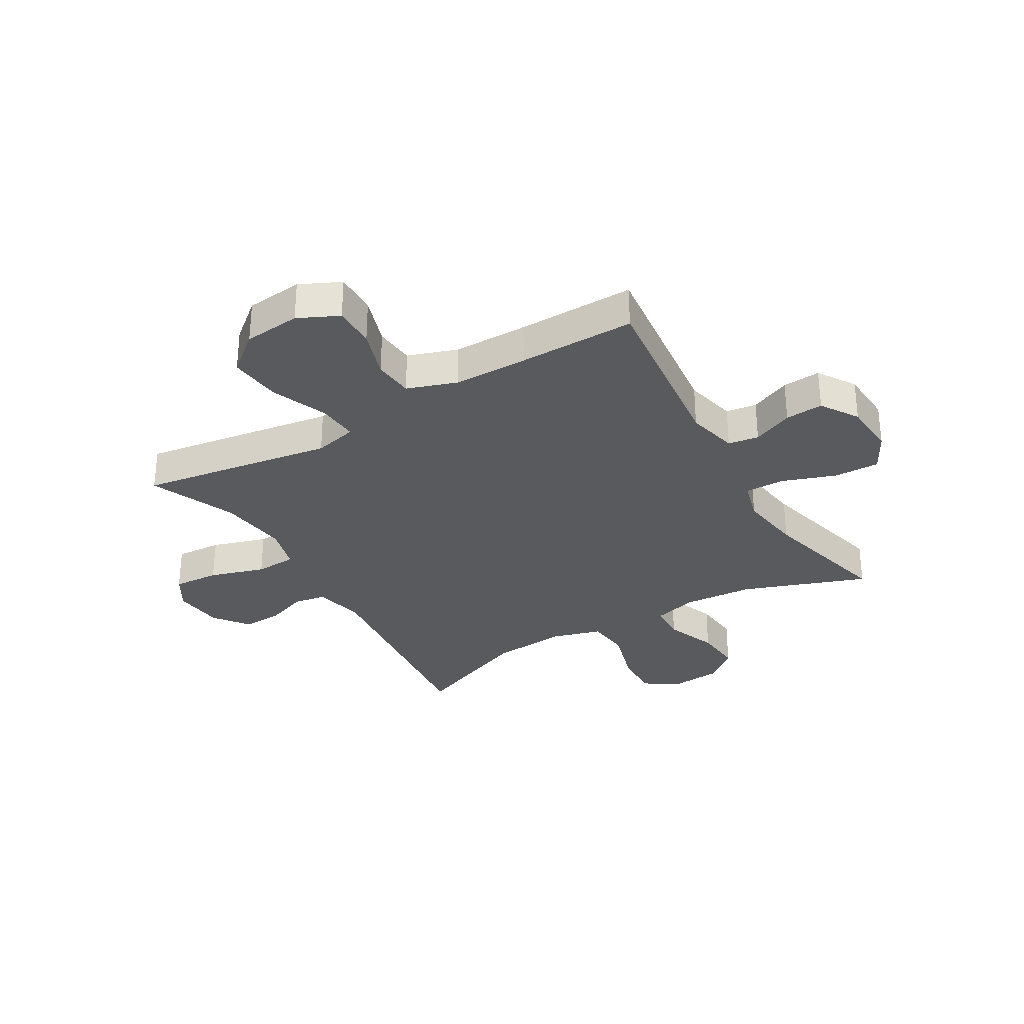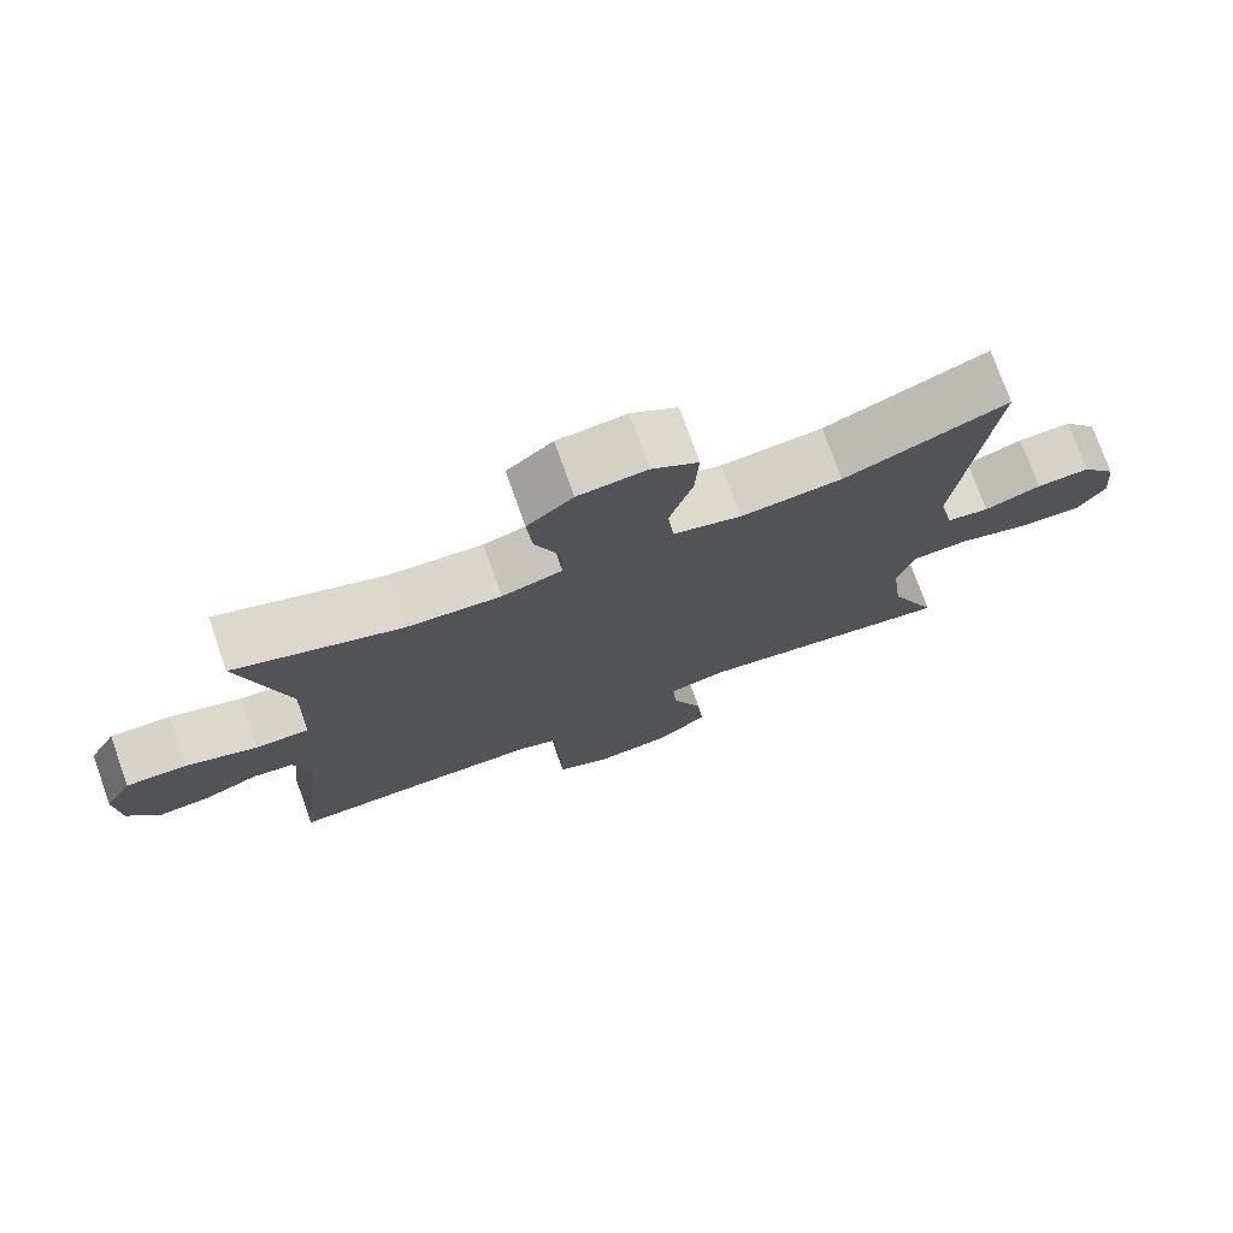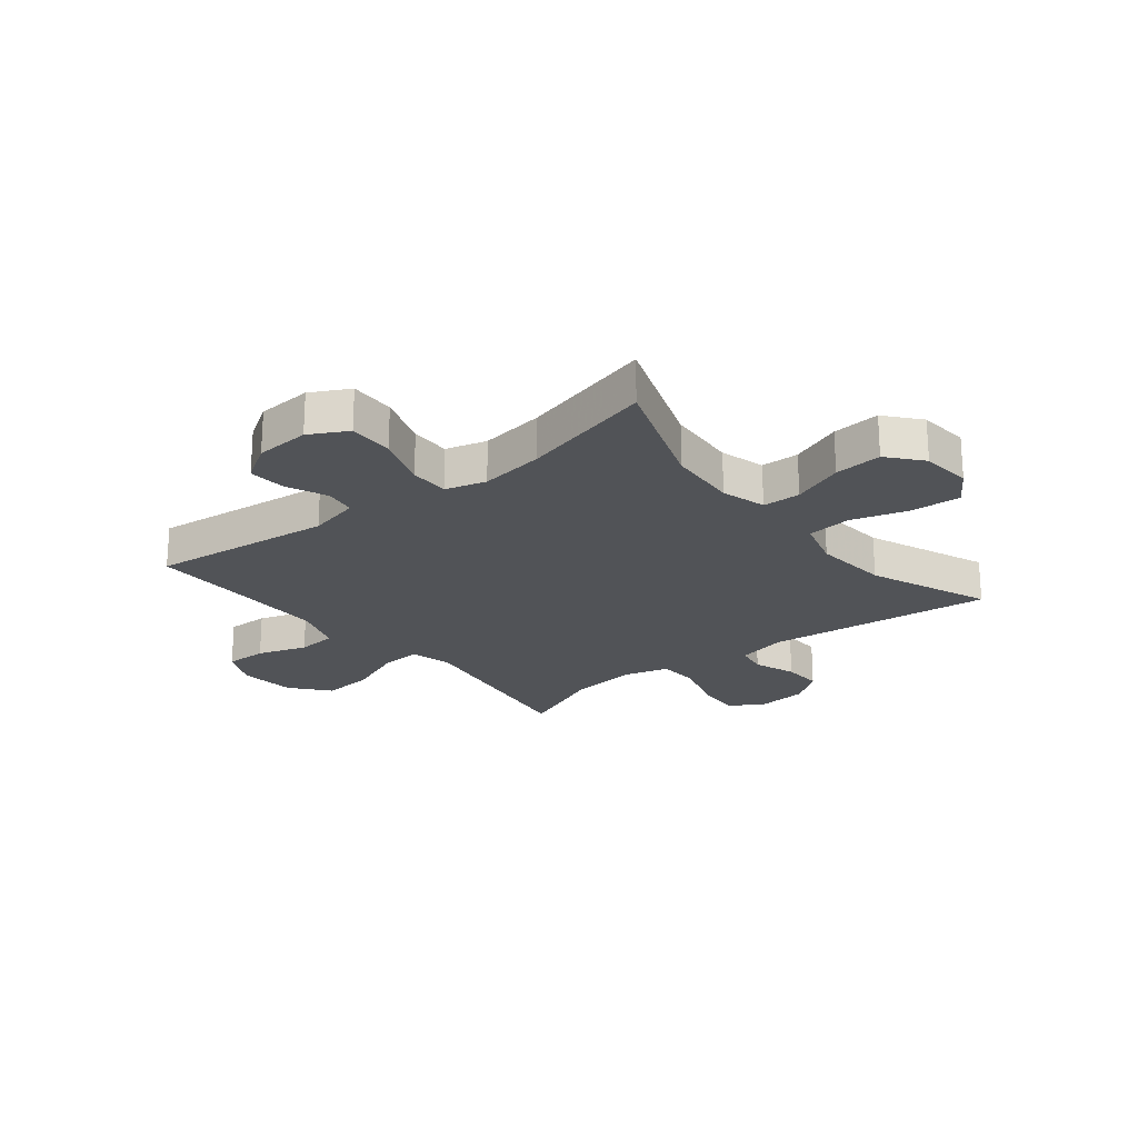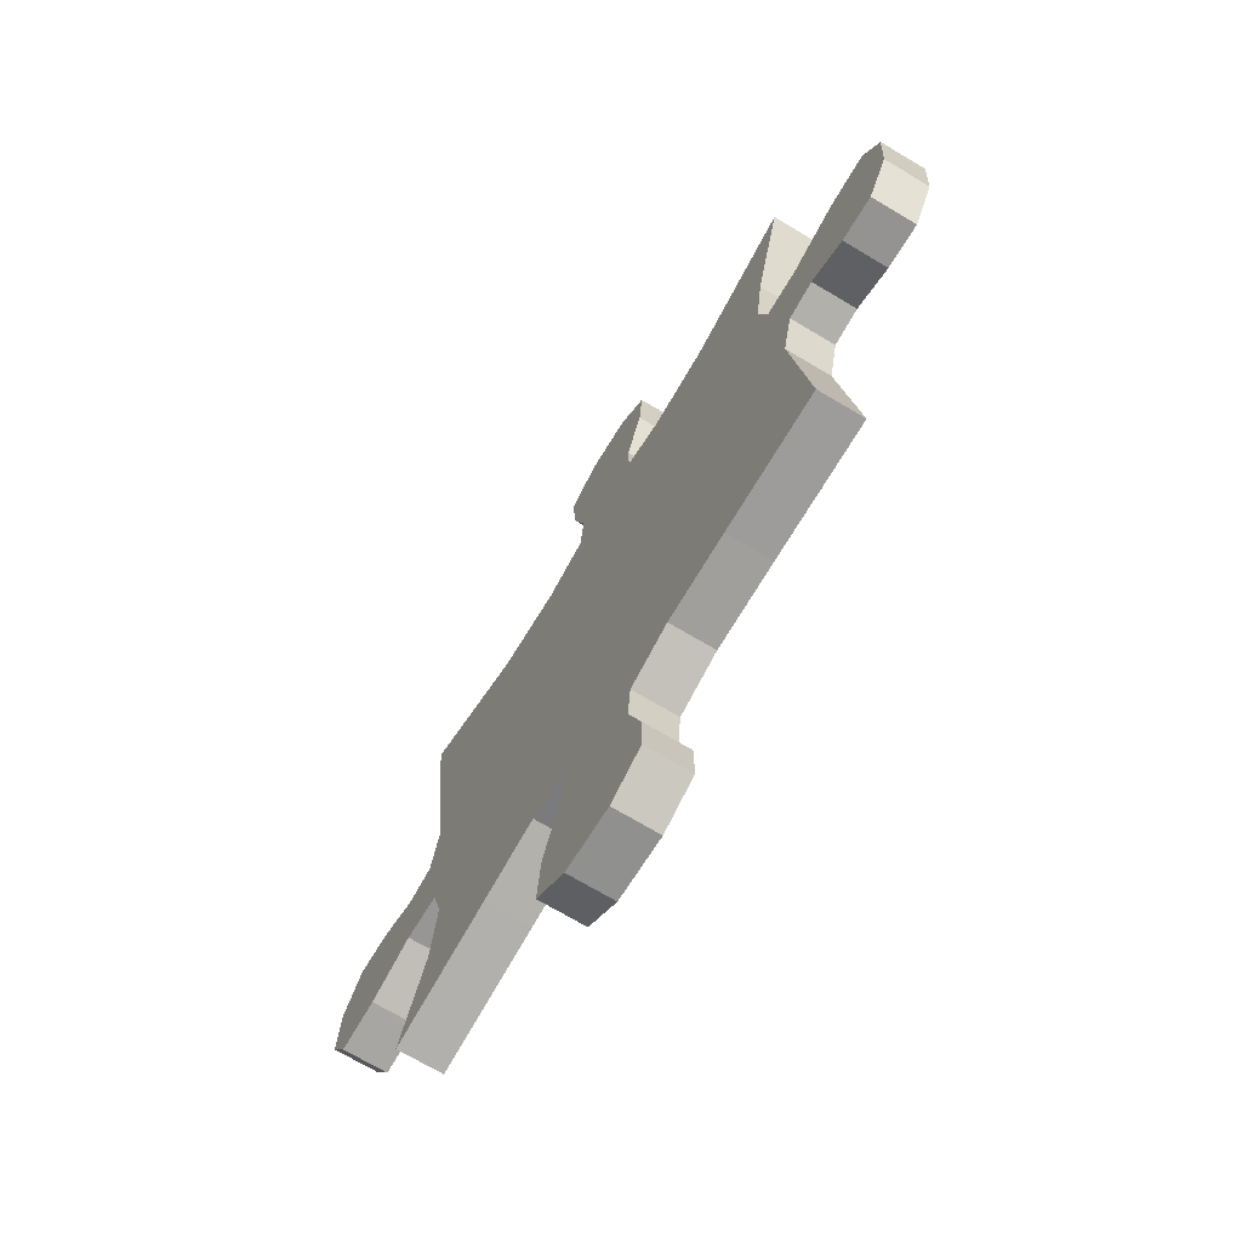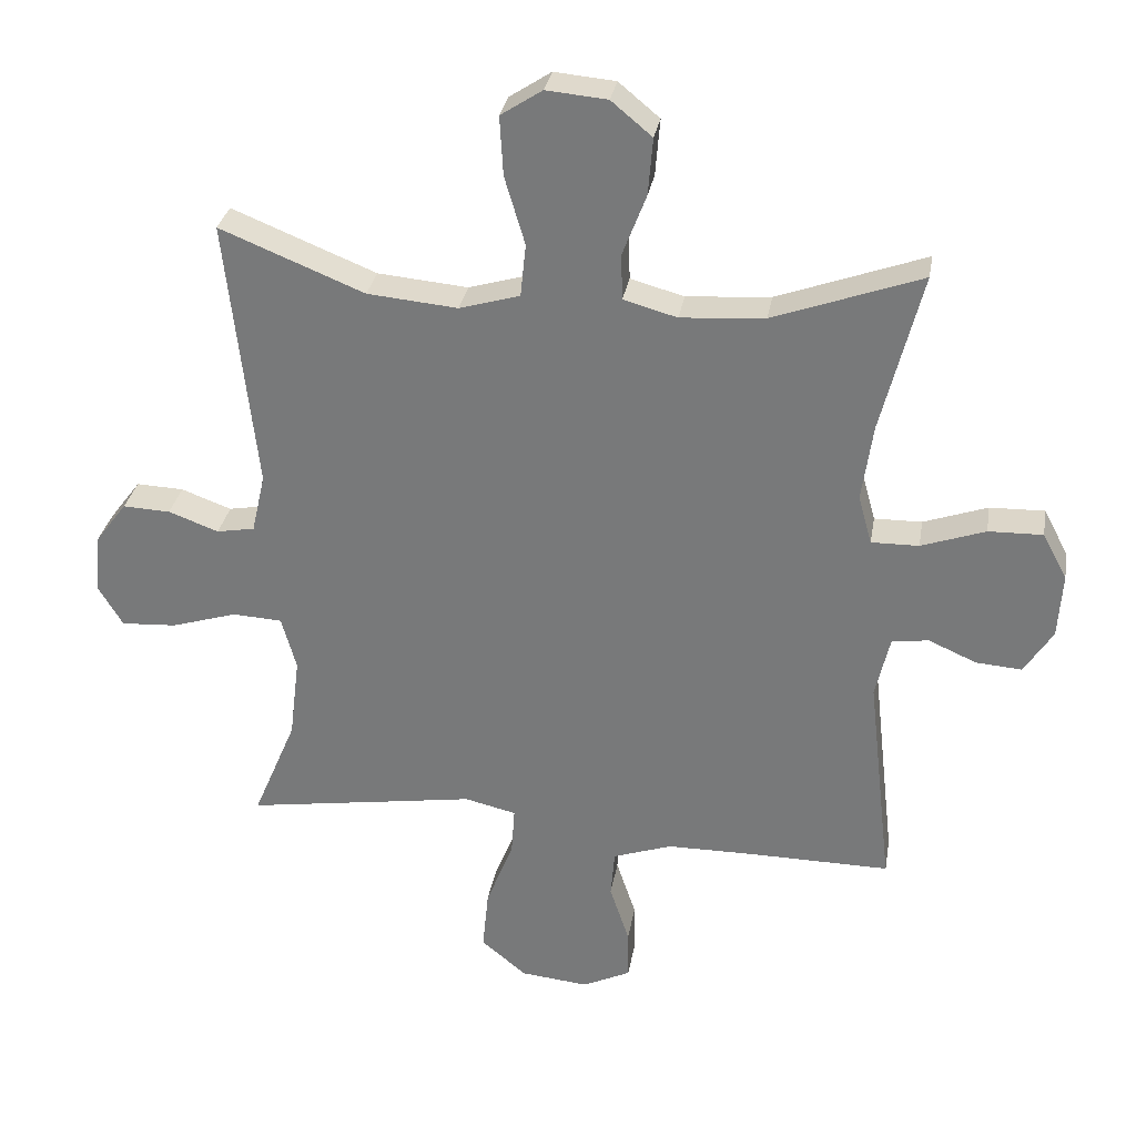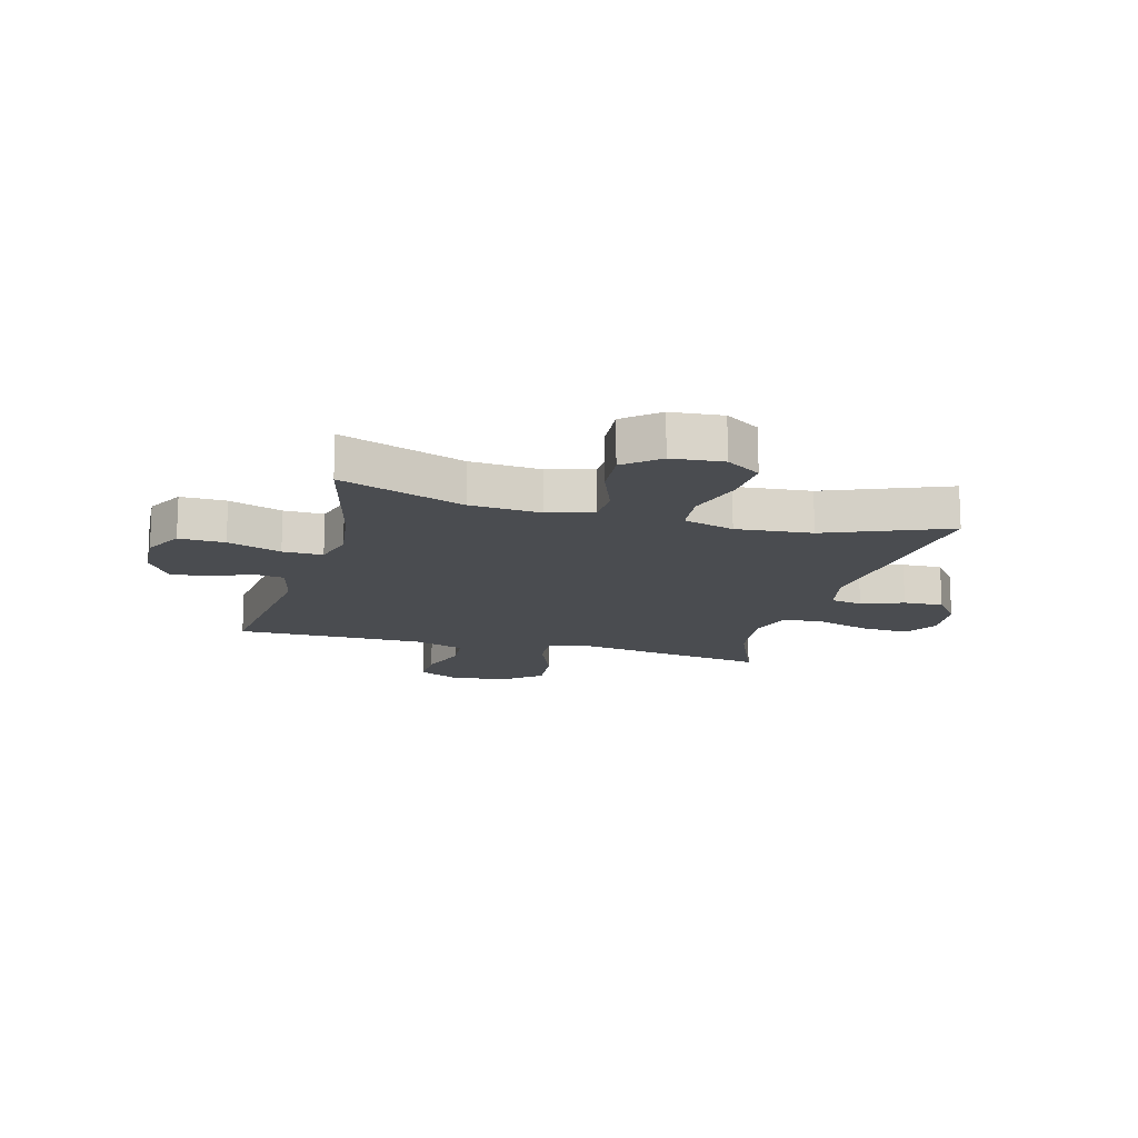
<metadata>
{"format":"obj","ext":"obj","renderer":"f3d","projection":"perspective","resolution":1024,"background":"white","views":[{"elev":-31.2,"azim":-149.5,"up":"+Y"},{"elev":75.7,"azim":-19.6,"up":"+Z"},{"elev":-22.2,"azim":-51.2,"up":"+Y"},{"elev":-70.8,"azim":-120.8,"up":"+Z"},{"elev":30.8,"azim":-170.4,"up":"+Z"},{"elev":-14.9,"azim":-15.3,"up":"+Y"}]}
</metadata>
<code>
v -0.5 0.07 0.5
v -0.282 0.07 0.421
v -0.158 0.07 0.412
v -0.079 0.07 0.434
v -0.077 0.07 0.501
v -0.112 0.07 0.592
v -0.119 0.07 0.676
v -0.059 0.07 0.726
v 0.031 0.07 0.734
v 0.092 0.07 0.694
v 0.087 0.07 0.607
v 0.057 0.07 0.506
v 0.065 0.07 0.428
v 0.154 0.07 0.402
v 0.287 0.07 0.414
v 0.5 0.07 0.5
v 0.456 0.07 0.1
v 0.476 0.07 0.012
v 0.532 0.07 0.002
v 0.606 0.07 0.029
v 0.676 0.07 0.032
v 0.722 0.07 -0.029
v 0.731 0.07 -0.118
v 0.695 0.07 -0.178
v 0.613 0.07 -0.173
v 0.516 0.07 -0.143
v 0.443 0.07 -0.147
v 0.421 0.07 -0.226
v 0.436 0.07 -0.348
v 0.5 0.07 -0.5
v 0.28 0.07 -0.466
v 0.159 0.07 -0.447
v 0.083 0.07 -0.465
v 0.088 0.07 -0.537
v 0.128 0.07 -0.637
v 0.137 0.07 -0.729
v 0.07 0.07 -0.784
v -0.03 0.07 -0.794
v -0.101 0.07 -0.76
v -0.1 0.07 -0.686
v -0.071 0.07 -0.599
v -0.077 0.07 -0.529
v -0.164 0.07 -0.499
v -0.295 0.07 -0.498
v -0.5 0.07 -0.5
v -0.463 0.07 -0.178
v -0.484 0.07 -0.087
v -0.538 0.07 -0.079
v -0.609 0.07 -0.11
v -0.676 0.07 -0.115
v -0.718 0.07 -0.049
v -0.724 0.07 0.047
v -0.688 0.07 0.114
v -0.608 0.07 0.112
v -0.514 0.07 0.079
v -0.444 0.07 0.078
v -0.424 0.07 0.15
v -0.44 0.07 0.263
v -0.5 0 0.5
v -0.282 0 0.421
v -0.158 0 0.412
v -0.079 0 0.434
v -0.077 0 0.501
v -0.112 0 0.592
v -0.119 0 0.676
v -0.059 0 0.726
v 0.031 0 0.734
v 0.092 0 0.694
v 0.087 0 0.607
v 0.057 0 0.506
v 0.065 0 0.428
v 0.154 0 0.402
v 0.287 0 0.414
v 0.5 0 0.5
v 0.456 0 0.1
v 0.476 0 0.012
v 0.532 0 0.002
v 0.606 0 0.029
v 0.676 0 0.032
v 0.722 0 -0.029
v 0.731 0 -0.118
v 0.695 0 -0.178
v 0.613 0 -0.173
v 0.516 0 -0.143
v 0.443 0 -0.147
v 0.421 0 -0.226
v 0.436 0 -0.348
v 0.5 0 -0.5
v 0.28 0 -0.466
v 0.159 0 -0.447
v 0.083 0 -0.465
v 0.088 0 -0.537
v 0.128 0 -0.637
v 0.137 0 -0.729
v 0.07 0 -0.784
v -0.03 0 -0.794
v -0.101 0 -0.76
v -0.1 0 -0.686
v -0.071 0 -0.599
v -0.077 0 -0.529
v -0.164 0 -0.499
v -0.295 0 -0.498
v -0.5 0 -0.5
v -0.463 0 -0.178
v -0.484 0 -0.087
v -0.538 0 -0.079
v -0.609 0 -0.11
v -0.676 0 -0.115
v -0.718 0 -0.049
v -0.724 0 0.047
v -0.688 0 0.114
v -0.608 0 0.112
v -0.514 0 0.079
v -0.444 0 0.078
v -0.424 0 0.15
v -0.44 0 0.263
f 53 54 55
f 52 53 55
f 51 52 55
f 50 51 55
f 49 50 55
f 48 49 55
f 47 48 55 56
f 46 47 56 57
f 44 45 46 57
f 39 40 41
f 38 39 41
f 37 38 41
f 36 37 41
f 35 36 41
f 34 35 41
f 33 34 41 42
f 29 30 31 32
f 28 29 32 33
f 33 42 43
f 28 33 43
f 27 28 43
f 24 25 26
f 23 24 26
f 22 23 26
f 21 22 26
f 20 21 26
f 19 20 26
f 18 19 26 27
f 15 16 17
f 44 57 58
f 43 44 58
f 27 43 58
f 18 27 58
f 17 18 58
f 15 17 58
f 14 15 58
f 10 11 12
f 9 10 12
f 8 9 12
f 7 8 12
f 6 7 12
f 5 6 12
f 58 1 2
f 58 2 3
f 58 3 4
f 14 58 4
f 13 14 4
f 4 5 12 13
f 113 112 111
f 113 111 110
f 113 110 109
f 113 109 108
f 113 108 107
f 113 107 106
f 114 113 106 105
f 115 114 105 104
f 115 104 103 102
f 99 98 97
f 99 97 96
f 99 96 95
f 99 95 94
f 99 94 93
f 99 93 92
f 100 99 92 91
f 90 89 88 87
f 91 90 87 86
f 101 100 91
f 101 91 86
f 101 86 85
f 84 83 82
f 84 82 81
f 84 81 80
f 84 80 79
f 84 79 78
f 84 78 77
f 85 84 77 76
f 75 74 73
f 116 115 102
f 116 102 101
f 116 101 85
f 116 85 76
f 116 76 75
f 116 75 73
f 116 73 72
f 70 69 68
f 70 68 67
f 70 67 66
f 70 66 65
f 70 65 64
f 70 64 63
f 60 59 116
f 61 60 116
f 62 61 116
f 62 116 72
f 62 72 71
f 71 70 63 62
f 1 59 60 2
f 2 60 61 3
f 3 61 62 4
f 4 62 63 5
f 5 63 64 6
f 6 64 65 7
f 7 65 66 8
f 8 66 67 9
f 9 67 68 10
f 10 68 69 11
f 11 69 70 12
f 12 70 71 13
f 13 71 72 14
f 14 72 73 15
f 15 73 74 16
f 16 74 75 17
f 17 75 76 18
f 18 76 77 19
f 19 77 78 20
f 20 78 79 21
f 21 79 80 22
f 22 80 81 23
f 23 81 82 24
f 24 82 83 25
f 25 83 84 26
f 26 84 85 27
f 27 85 86 28
f 28 86 87 29
f 29 87 88 30
f 30 88 89 31
f 31 89 90 32
f 32 90 91 33
f 33 91 92 34
f 34 92 93 35
f 35 93 94 36
f 36 94 95 37
f 37 95 96 38
f 38 96 97 39
f 39 97 98 40
f 40 98 99 41
f 41 99 100 42
f 42 100 101 43
f 43 101 102 44
f 44 102 103 45
f 45 103 104 46
f 46 104 105 47
f 47 105 106 48
f 48 106 107 49
f 49 107 108 50
f 50 108 109 51
f 51 109 110 52
f 52 110 111 53
f 53 111 112 54
f 54 112 113 55
f 55 113 114 56
f 56 114 115 57
f 57 115 116 58
f 58 116 59 1

</code>
